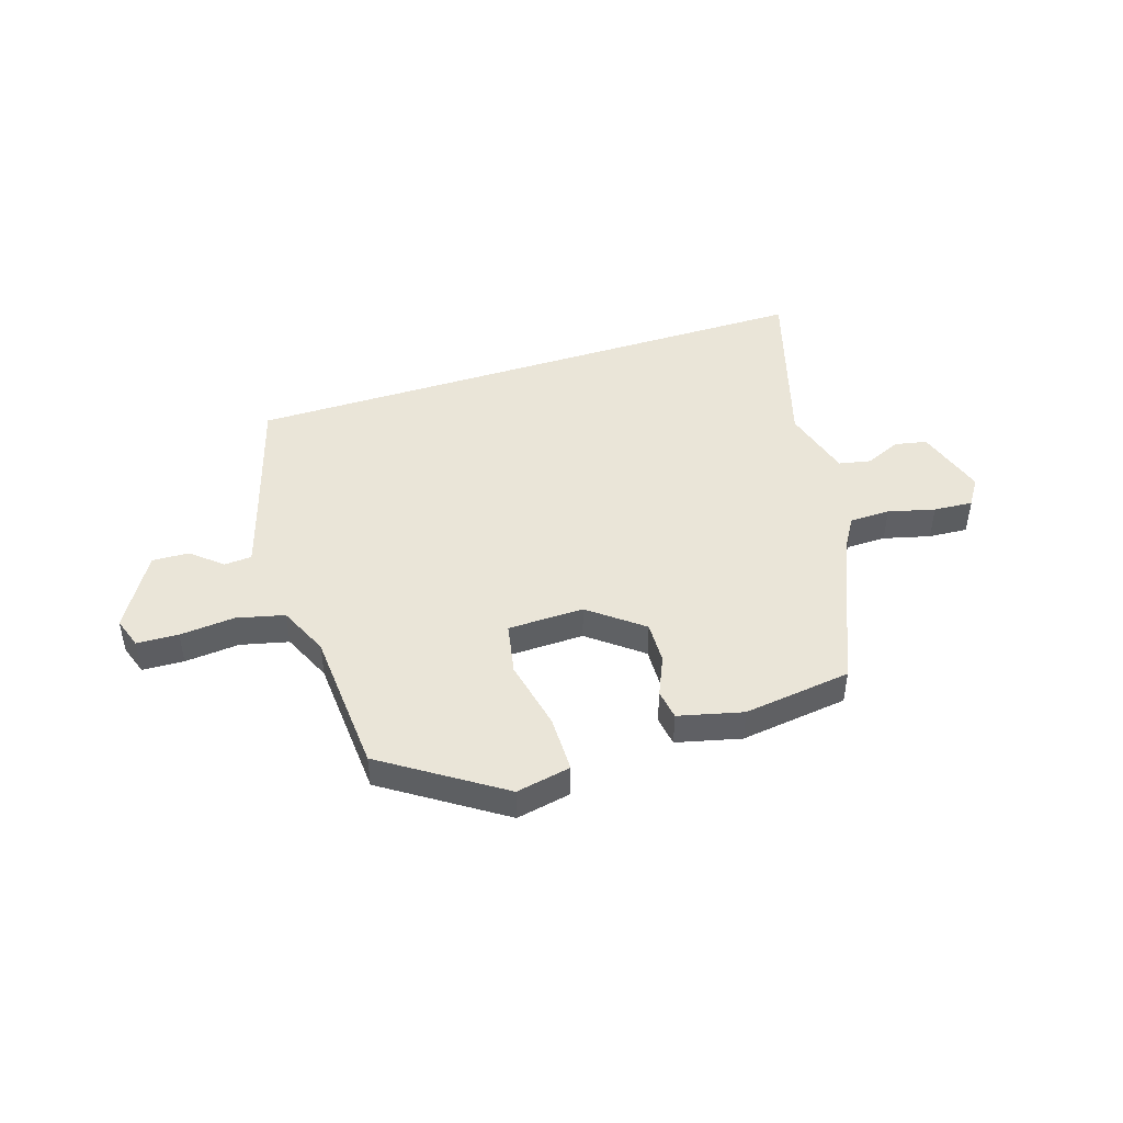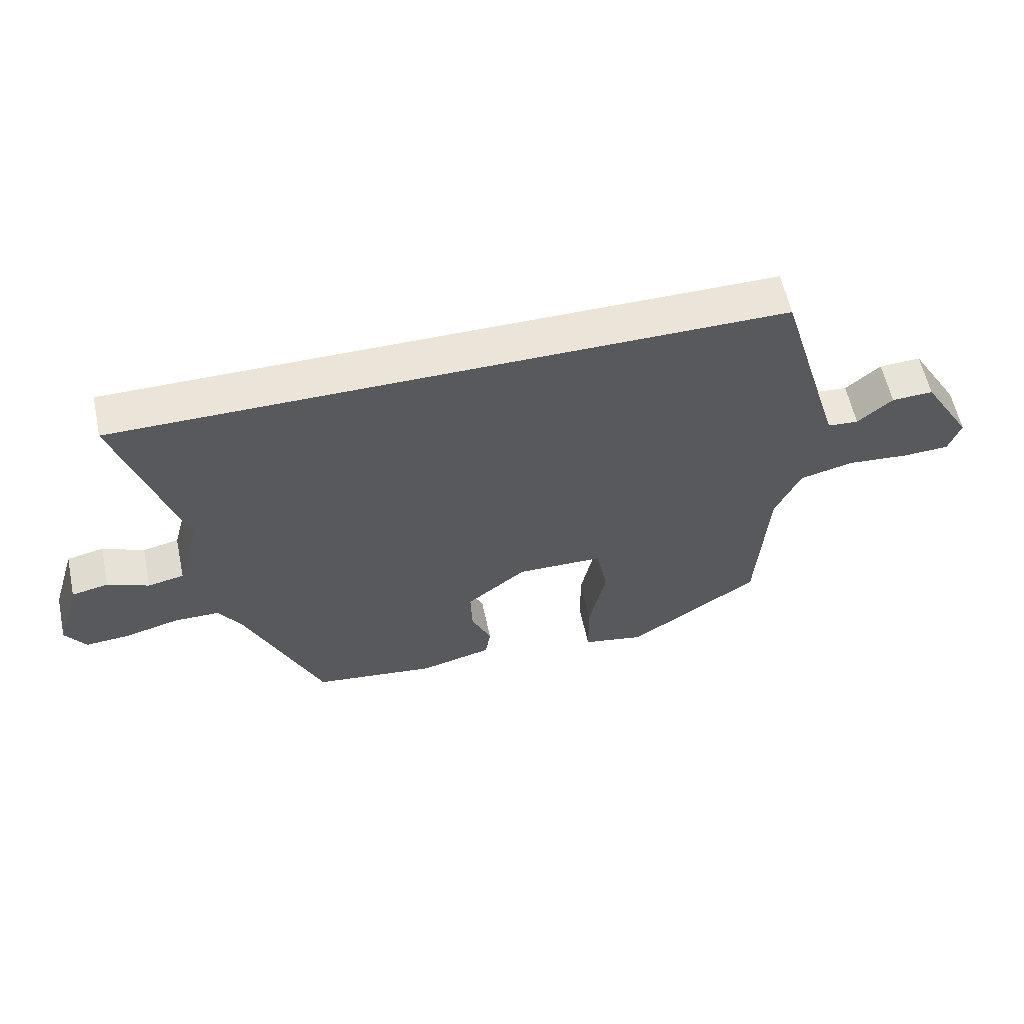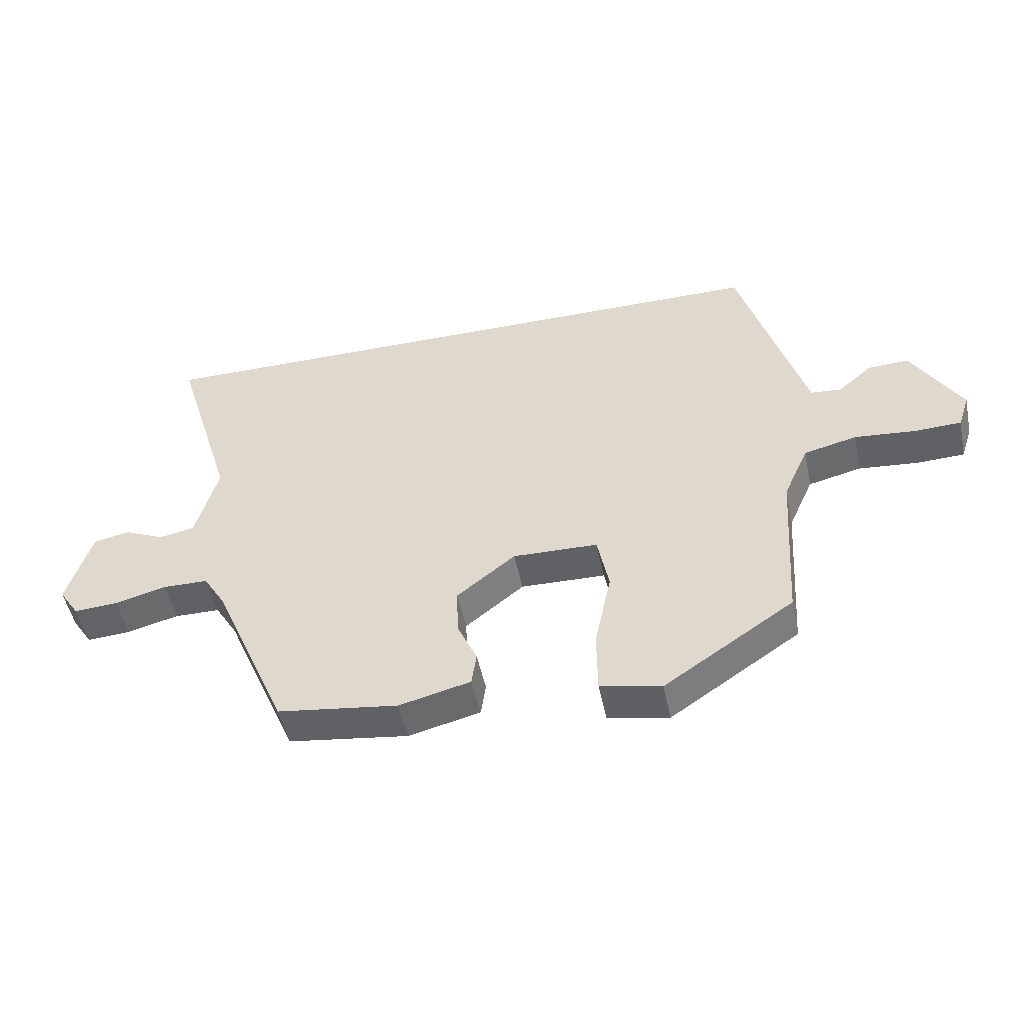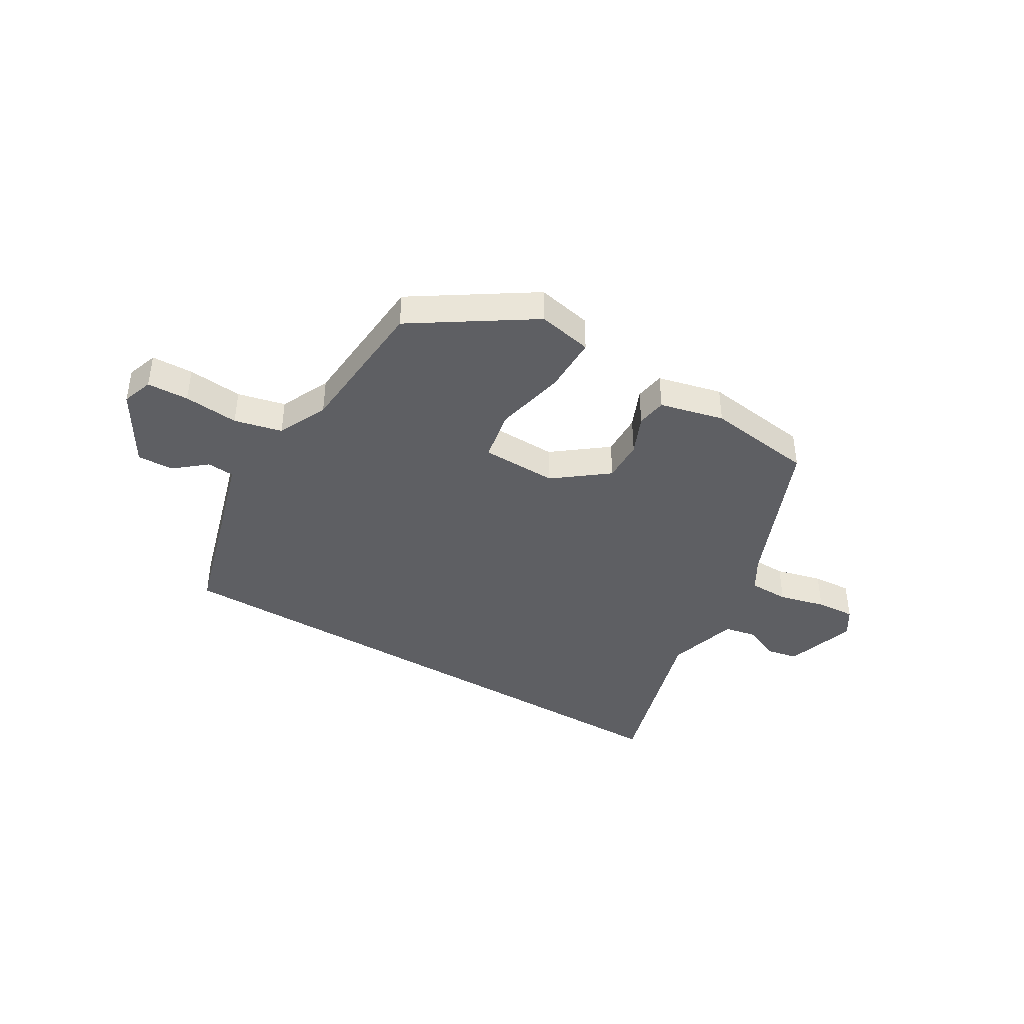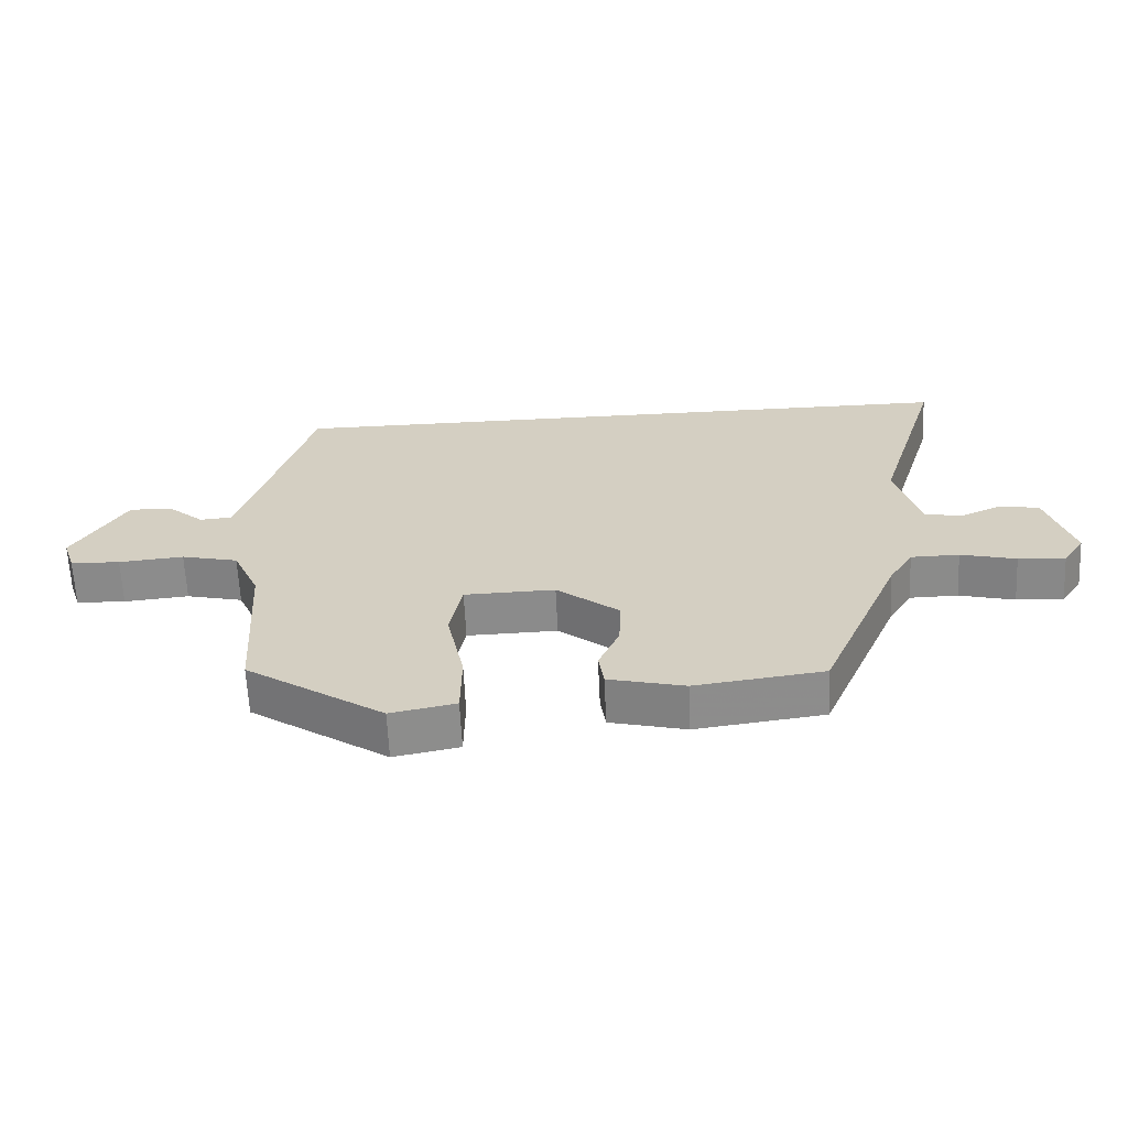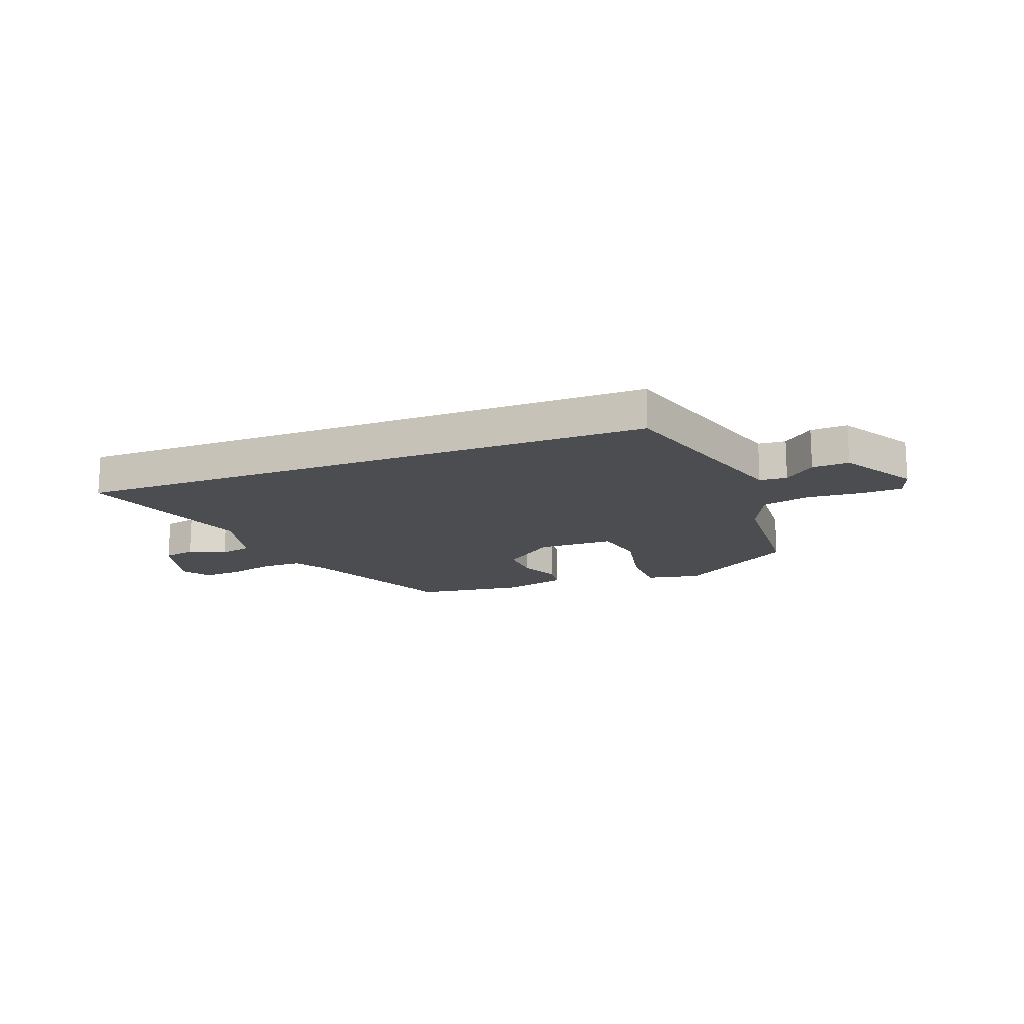
<metadata>
{"format":"obj","ext":"obj","renderer":"f3d","projection":"perspective","resolution":1024,"background":"white","views":[{"elev":45.4,"azim":162.0,"up":"+Y"},{"elev":59.5,"azim":-12.2,"up":"+Z"},{"elev":-49.7,"azim":11.7,"up":"+Z"},{"elev":-40.8,"azim":148.7,"up":"+Y"},{"elev":-63.6,"azim":-177.3,"up":"+Z"},{"elev":-16.0,"azim":20.7,"up":"+Y"}]}
</metadata>
<code>
v 0.467 0.07 0.5
v 0.528 0.07 0.295
v 0.574 0.07 0.143
v 0.624 0.07 0.139
v 0.68 0.07 0.187
v 0.747 0.07 0.19
v 0.828 0.07 0.054
v 0.809 0.07 -0.003
v 0.733 0.07 -0.006
v 0.633 0.07 0.003
v 0.546 0.07 -0.018
v 0.505 0.07 -0.11
v 0.488 0.07 -0.376
v 0.276 0.07 -0.518
v 0.176 0.07 -0.498
v 0.175 0.07 -0.394
v 0.202 0.07 -0.264
v 0.183 0.07 -0.169
v 0.044 0.07 -0.166
v -0.052 0.07 -0.242
v -0.049 0.07 -0.32
v -0.017 0.07 -0.392
v -0.025 0.07 -0.447
v -0.142 0.07 -0.476
v -0.339 0.07 -0.45
v -0.461 0.07 -0.166
v -0.498 0.07 -0.106
v -0.572 0.07 -0.105
v -0.657 0.07 -0.127
v -0.729 0.07 -0.132
v -0.762 0.07 -0.082
v -0.722 0.07 0.049
v -0.663 0.07 0.061
v -0.597 0.07 0.032
v -0.539 0.07 0.044
v -0.503 0.07 0.176
v -0.602 0.07 0.5
v 0.467 0 0.5
v 0.528 0 0.295
v 0.574 0 0.143
v 0.624 0 0.139
v 0.68 0 0.187
v 0.747 0 0.19
v 0.828 0 0.054
v 0.809 0 -0.003
v 0.733 0 -0.006
v 0.633 0 0.003
v 0.546 0 -0.018
v 0.505 0 -0.11
v 0.488 0 -0.376
v 0.276 0 -0.518
v 0.176 0 -0.498
v 0.175 0 -0.394
v 0.202 0 -0.264
v 0.183 0 -0.169
v 0.044 0 -0.166
v -0.052 0 -0.242
v -0.049 0 -0.32
v -0.017 0 -0.392
v -0.025 0 -0.447
v -0.142 0 -0.476
v -0.339 0 -0.45
v -0.461 0 -0.166
v -0.498 0 -0.106
v -0.572 0 -0.105
v -0.657 0 -0.127
v -0.729 0 -0.132
v -0.762 0 -0.082
v -0.722 0 0.049
v -0.663 0 0.061
v -0.597 0 0.032
v -0.539 0 0.044
v -0.503 0 0.176
v -0.602 0 0.5
f 36 37 1 2
f 35 36 2 3
f 34 35 3 4
f 32 33 34
f 31 32 34
f 30 31 34
f 29 30 34
f 28 29 34
f 27 28 34 4
f 26 27 4
f 24 25 26
f 23 24 26
f 22 23 26
f 21 22 26
f 20 21 26
f 19 20 26
f 19 26 4
f 18 19 4
f 17 18 4
f 15 16 17
f 14 15 17
f 13 14 17
f 12 13 17
f 11 12 17
f 4 5 6
f 17 4 6
f 11 17 6
f 10 11 6 7
f 7 8 9 10
f 39 38 74 73
f 40 39 73 72
f 41 40 72 71
f 71 70 69
f 71 69 68
f 71 68 67
f 71 67 66
f 71 66 65
f 41 71 65 64
f 41 64 63
f 63 62 61
f 63 61 60
f 63 60 59
f 63 59 58
f 63 58 57
f 63 57 56
f 41 63 56
f 41 56 55
f 41 55 54
f 54 53 52
f 54 52 51
f 54 51 50
f 54 50 49
f 54 49 48
f 43 42 41
f 43 41 54
f 43 54 48
f 44 43 48 47
f 47 46 45 44
f 1 38 39 2
f 2 39 40 3
f 3 40 41 4
f 4 41 42 5
f 5 42 43 6
f 6 43 44 7
f 7 44 45 8
f 8 45 46 9
f 9 46 47 10
f 10 47 48 11
f 11 48 49 12
f 12 49 50 13
f 13 50 51 14
f 14 51 52 15
f 15 52 53 16
f 16 53 54 17
f 17 54 55 18
f 18 55 56 19
f 19 56 57 20
f 20 57 58 21
f 21 58 59 22
f 22 59 60 23
f 23 60 61 24
f 24 61 62 25
f 25 62 63 26
f 26 63 64 27
f 27 64 65 28
f 28 65 66 29
f 29 66 67 30
f 30 67 68 31
f 31 68 69 32
f 32 69 70 33
f 33 70 71 34
f 34 71 72 35
f 35 72 73 36
f 36 73 74 37
f 37 74 38 1

</code>
